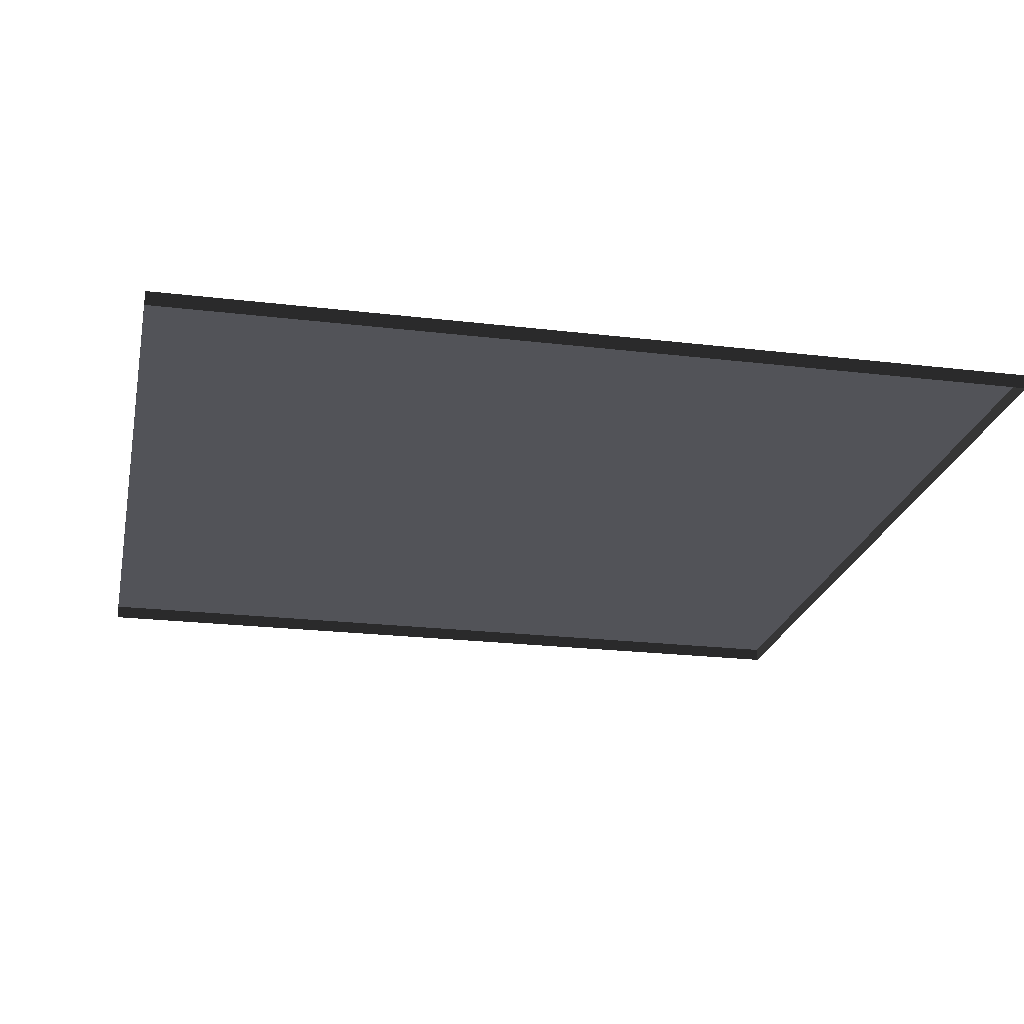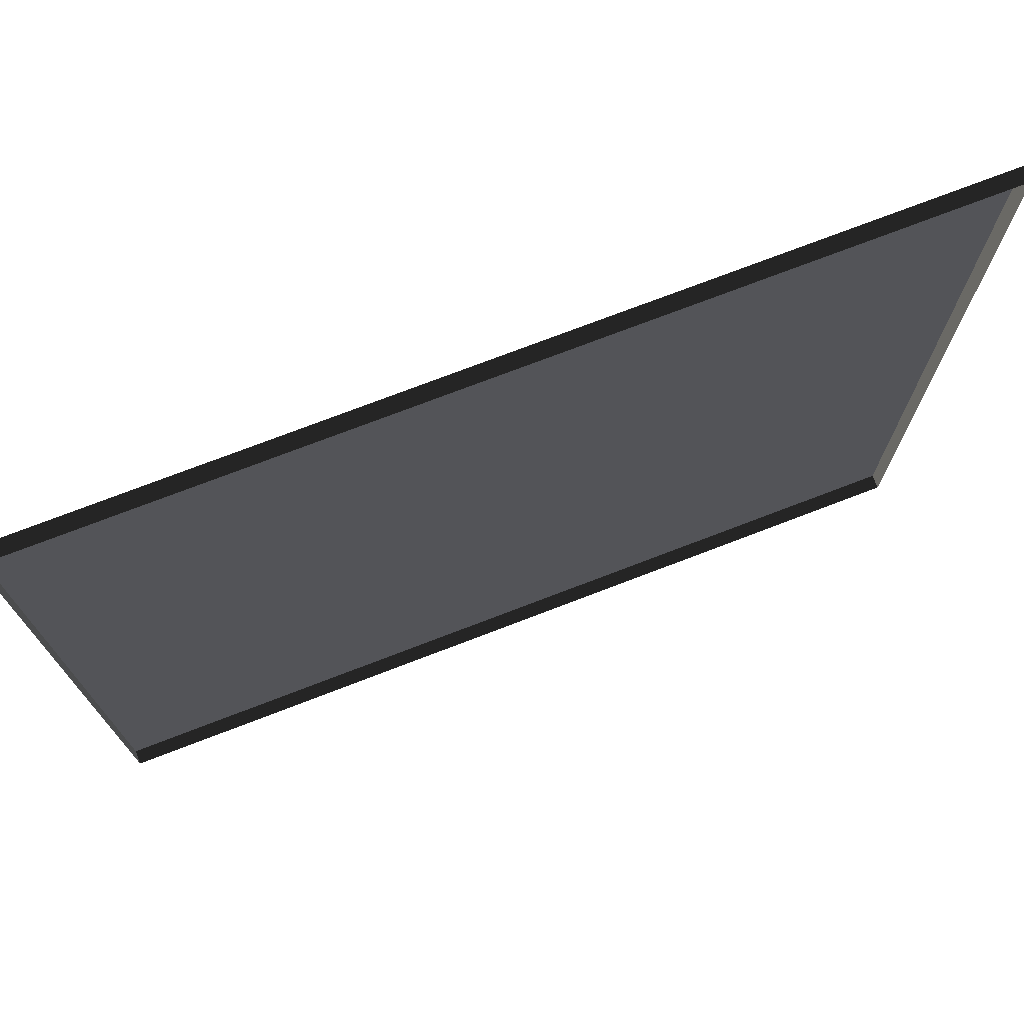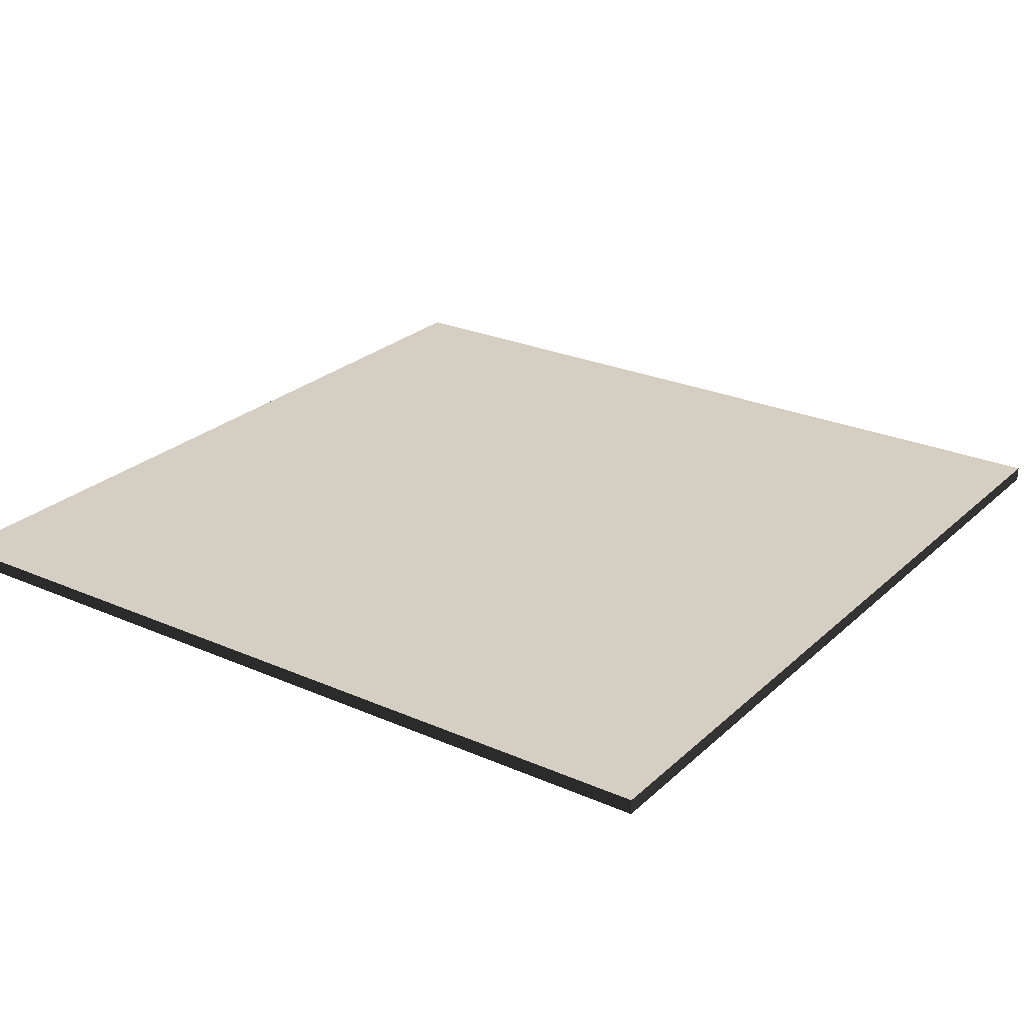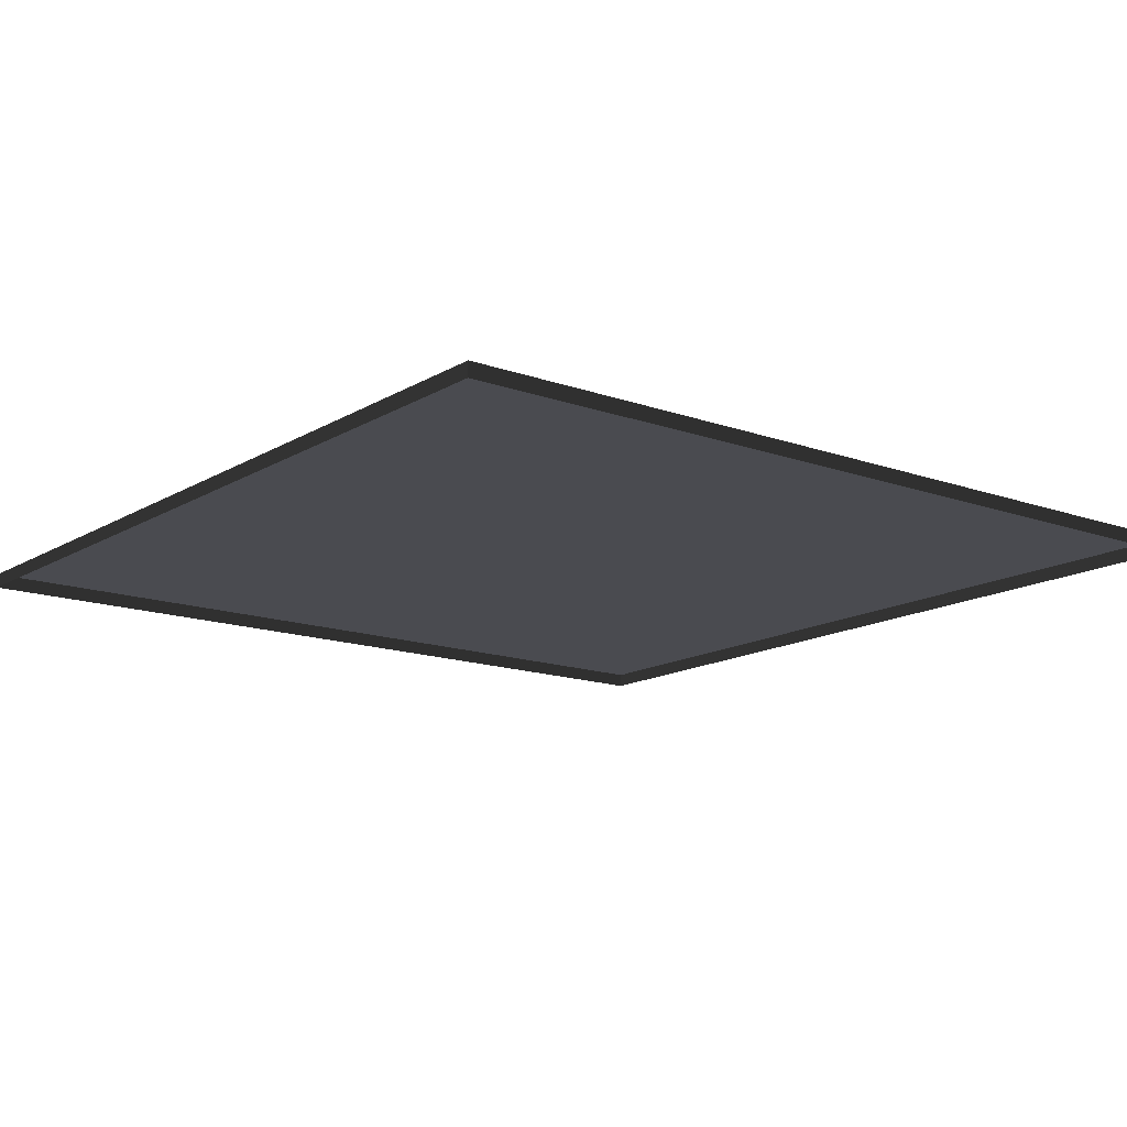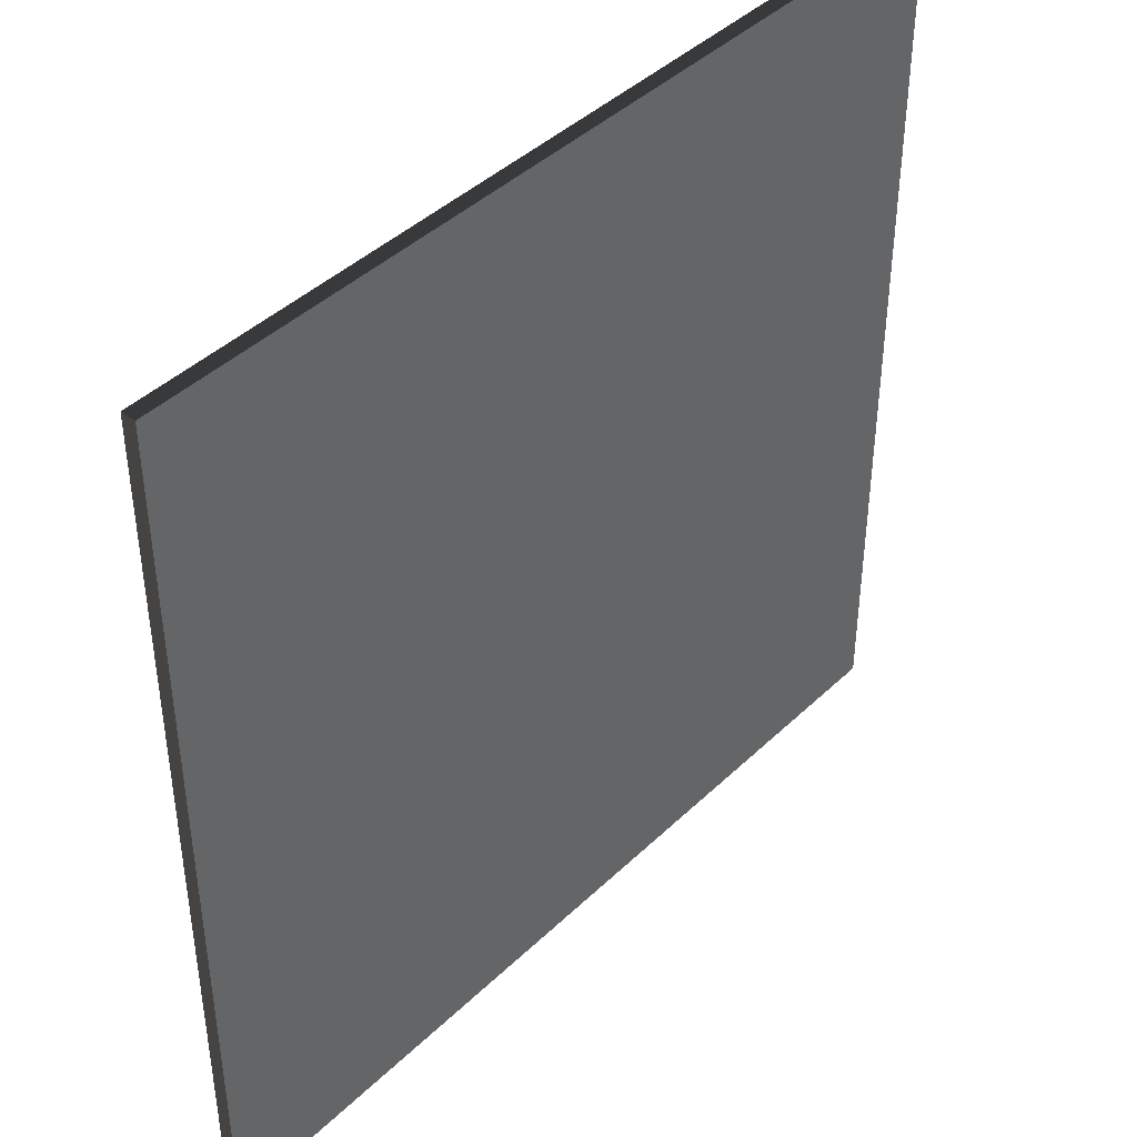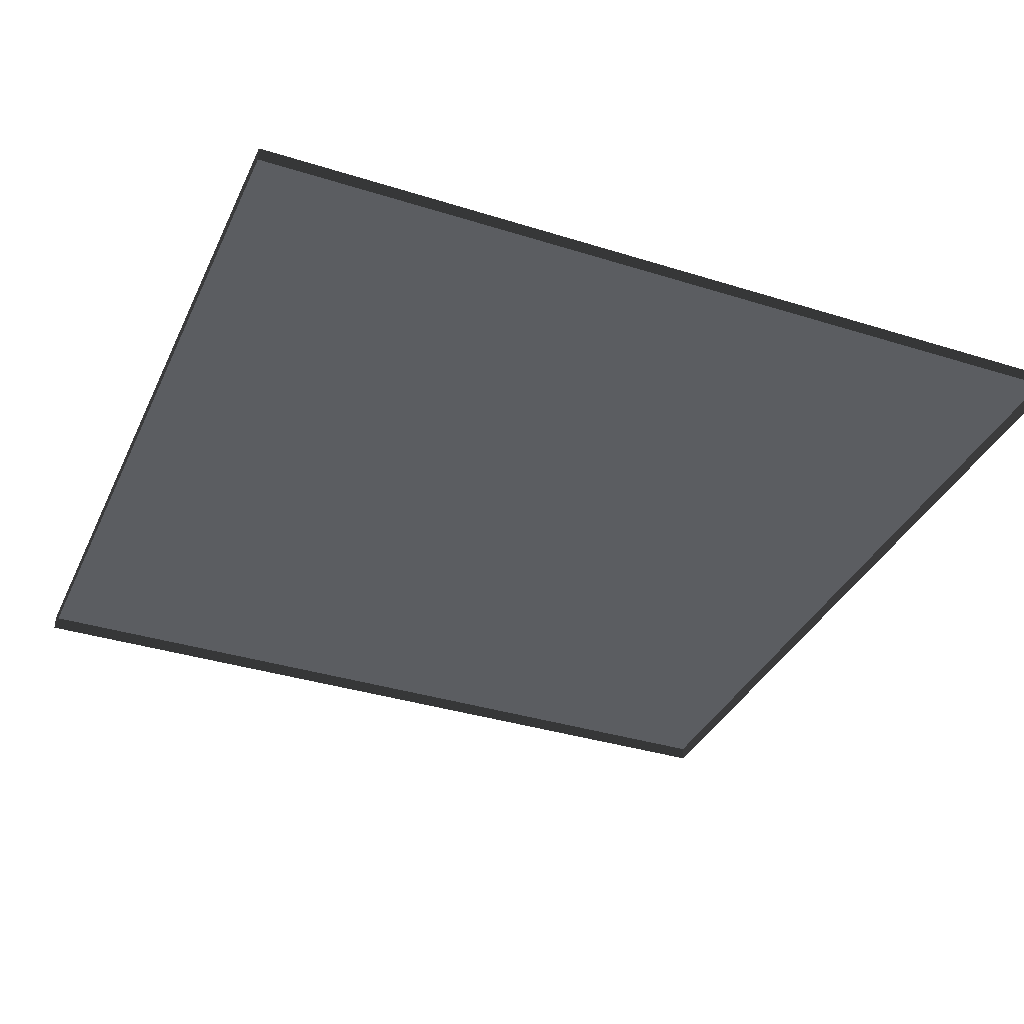
<metadata>
{"format":"obj","ext":"obj","renderer":"f3d","projection":"perspective","resolution":1024,"background":"white","views":[{"elev":-22.6,"azim":-101.6,"up":"+Y"},{"elev":74.5,"azim":-21.0,"up":"+Z"},{"elev":25.6,"azim":-54.9,"up":"+Y"},{"elev":-14.5,"azim":52.0,"up":"+Y"},{"elev":42.6,"azim":131.5,"up":"+Z"},{"elev":-35.8,"azim":-22.5,"up":"+Y"}]}
</metadata>
<code>
v 3 -5.021e-06 -2.227e-06
v -5.714e-06 0.05 -2.772e-06
v -5.714e-06 -4.802e-06 -2.77e-06
v 3 0.05 -2.229e-06
v 3 -5.327e-06 3
v -6.882e-06 0.04999 3
v 3 0.04999 3
v -6.882e-06 -5.327e-06 3
v -6.882e-06 -5.327e-06 3
v -5.714e-06 0.05 -2.772e-06
v -6.882e-06 0.04999 3
v -5.714e-06 -4.802e-06 -2.77e-06
v 3 0.04999 3
v 3 -5.021e-06 -2.227e-06
v 3 -5.327e-06 3
v 3 0.05 -2.229e-06
v -6.882e-06 0.04999 3
v 3 0.05 -2.229e-06
v 3 0.04999 3
v -5.714e-06 0.05 -2.772e-06
g floor_3x3m_4_10352_1780
f 1 3 2
f 2 4 1
f 5 7 6
f 6 8 5
f 9 11 10
f 10 12 9
f 13 15 14
f 14 16 13
f 17 19 18
f 18 20 17

</code>
